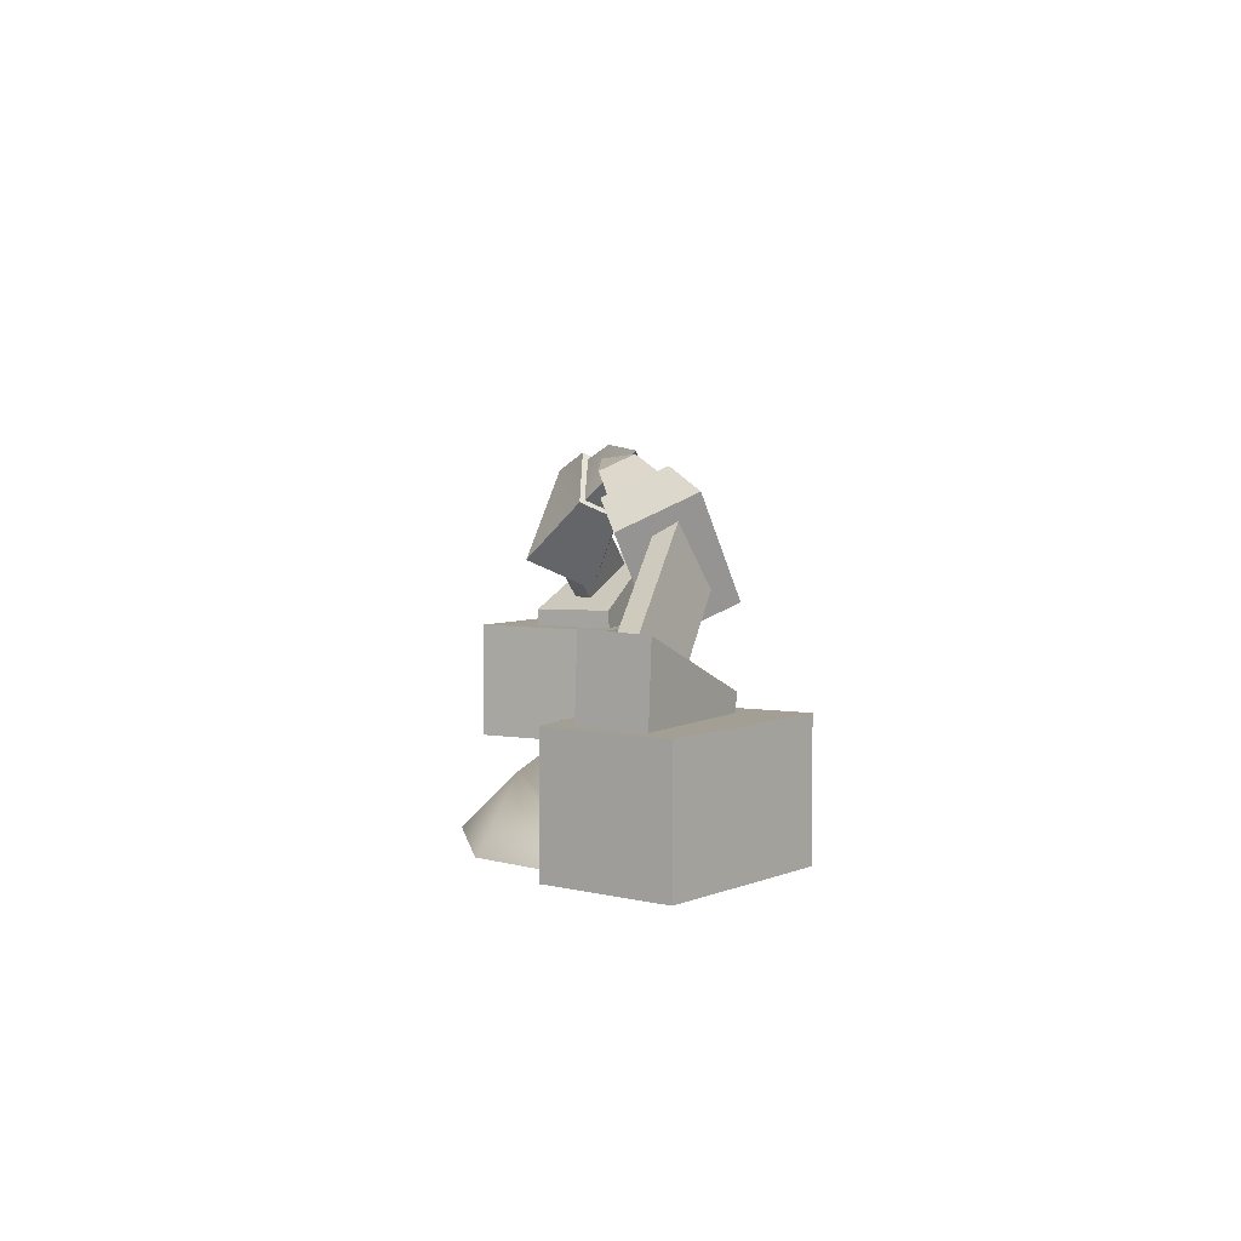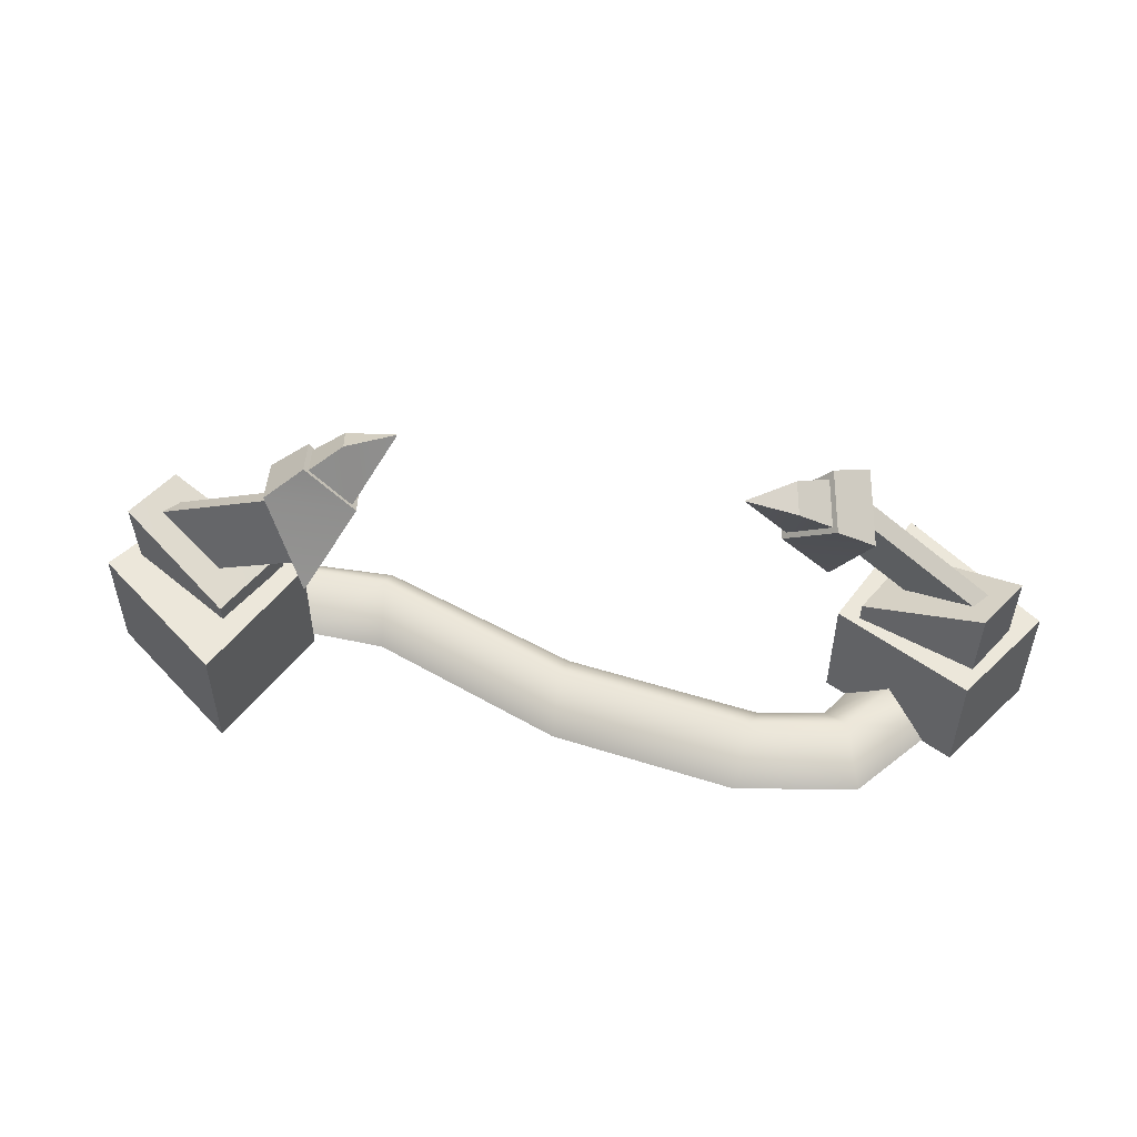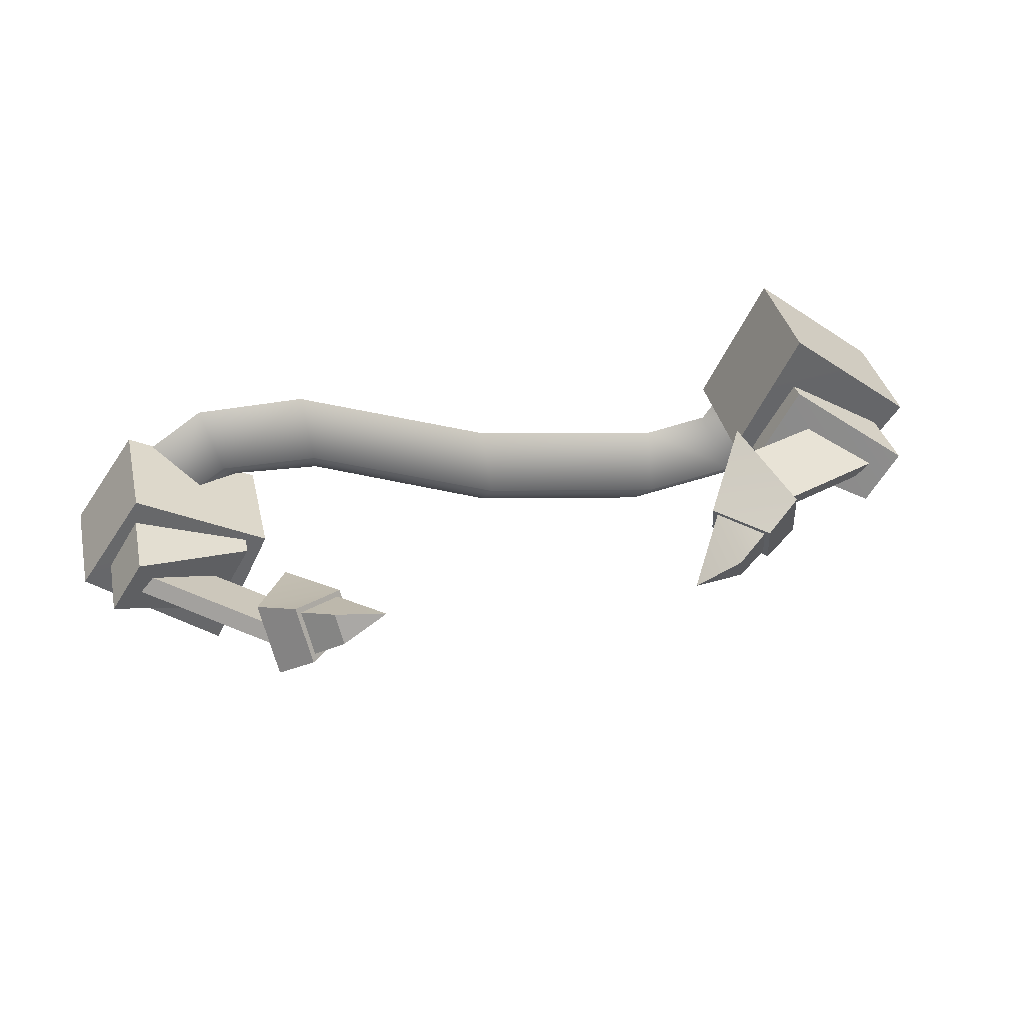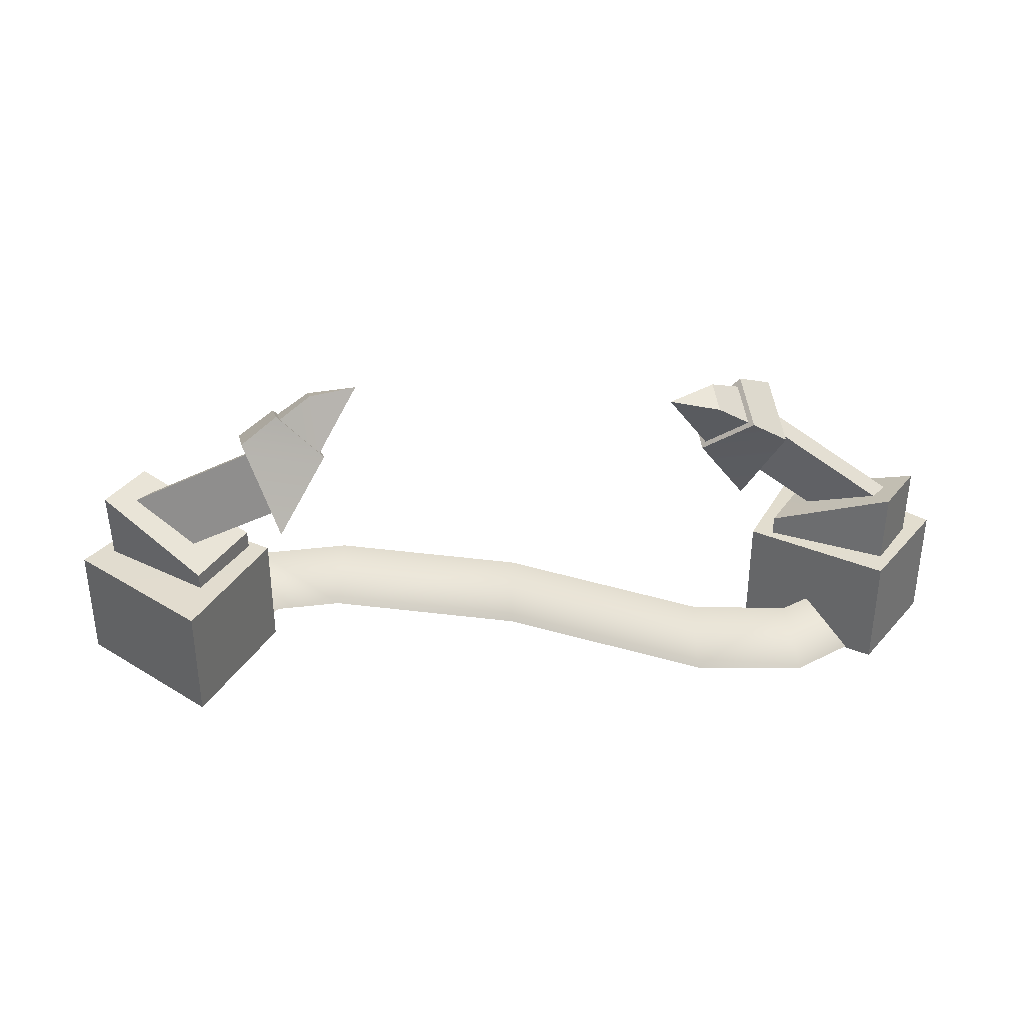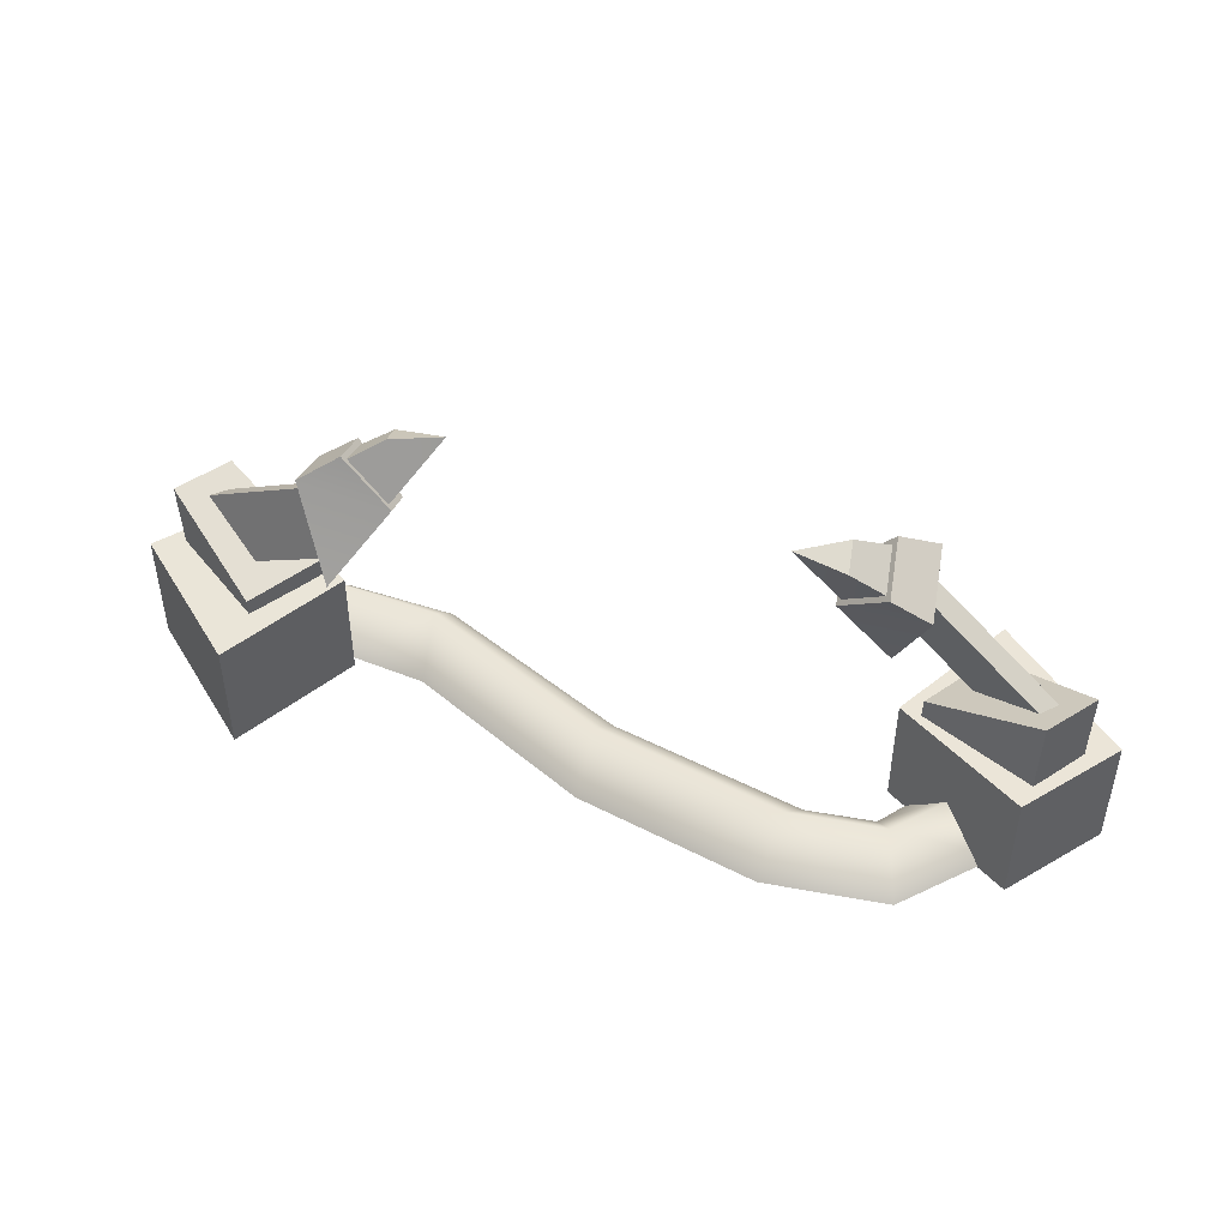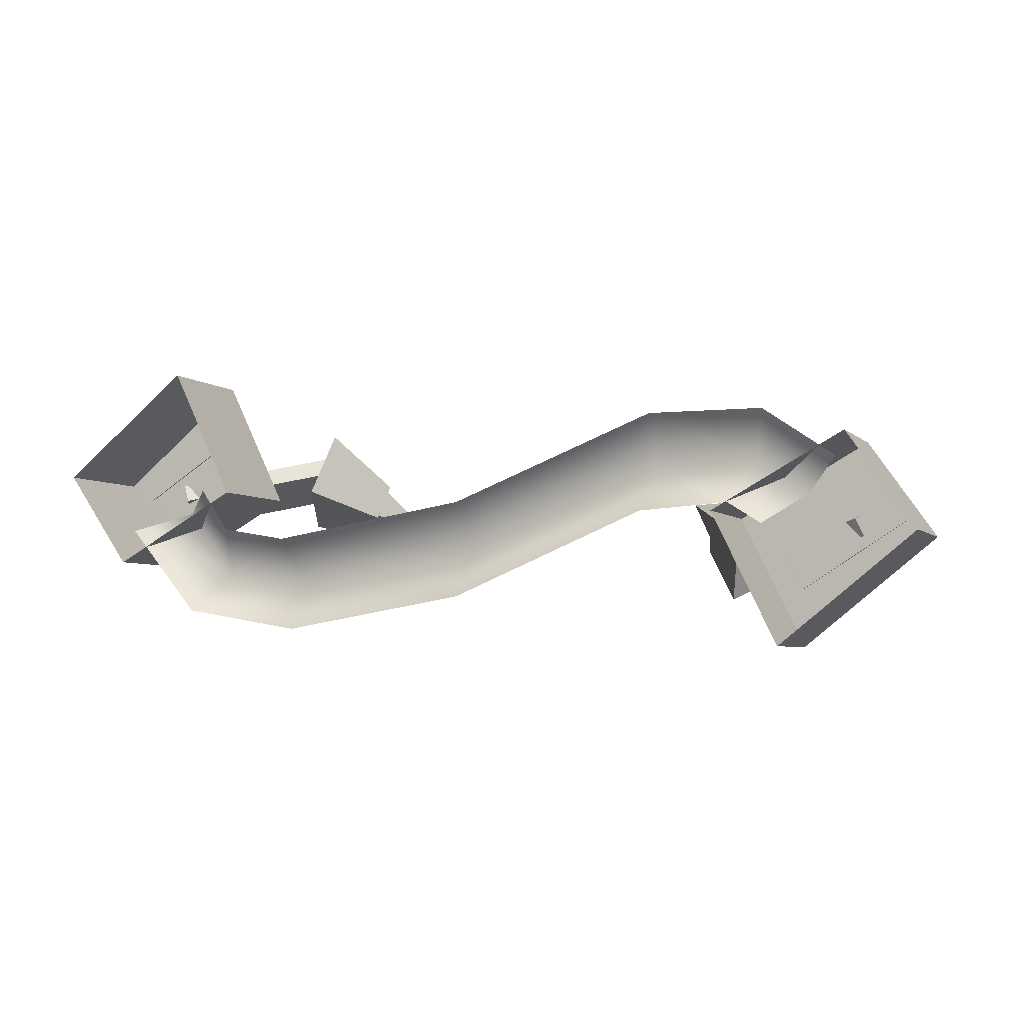
<metadata>
{"format":"obj","ext":"obj","renderer":"f3d","projection":"perspective","resolution":1024,"background":"white","views":[{"elev":5.6,"azim":90.6,"up":"+Z"},{"elev":51.2,"azim":9.6,"up":"+Z"},{"elev":38.4,"azim":-13.1,"up":"+Y"},{"elev":34.7,"azim":-179.6,"up":"+Z"},{"elev":45.5,"azim":21.4,"up":"+Z"},{"elev":-4.5,"azim":-158.0,"up":"+Y"}]}
</metadata>
<code>
v 0.987 0 -0.3802
v -1.02 0 -0.3802
v 0 -0.1416 -0.3802
v 0.5641 -0.2346 -0.3802
v -0.5807 0.09318 -0.3802
v -0.8711 0.1003 -0.3802
v 0.8383 -0.1884 -0.3802
v 0.8637 0.06003 -0.519
v -1.125 0.08934 -0.519
v 1.11 -0.06003 -0.519
v -0.9155 -0.08934 -0.519
v 0 -0.002845 -0.519
v 0 -0.2804 -0.519
v 0.5831 -0.09722 -0.519
v 0.5451 -0.3721 -0.519
v -0.5959 0.2311 -0.519
v -0.5656 -0.04474 -0.519
v -0.9217 0.2292 -0.519
v -0.8205 -0.02863 -0.519
v 0.7787 -0.06347 -0.519
v 0.8978 -0.3133 -0.519
v 0.8354 0.04278 -0.1834
v 1.161 -0.08374 -0.1847
v 0.8363 0.04444 -0.1304
v 1.164 -0.07733 0.02027
v 0.9576 0.2624 -0.1392
v 0.9568 0.2607 -0.1922
v 1.26 0.07641 0.01392
v 1.257 0.07001 -0.1911
v 0.9589 0.4278 -0.5247
v 0.9589 0.4278 -0.1859
v 1.343 0.1183 -0.5247
v 1.343 0.1183 -0.1859
v 1.15 -0.1585 -0.523
v 1.15 -0.1585 -0.1876
v 0.7742 0.0511 -0.1859
v 0.7742 0.0511 -0.5247
v 1.114 0.06067 -0.2059
v 1.191 -0.0157 -0.04711
v 0.6873 0.1662 0.05707
v 0.764 0.08982 0.2158
v 1.135 0.1113 -0.1918
v 0.7079 0.2168 0.07119
v 1.212 0.03496 -0.03298
v 0.7846 0.1405 0.23
v 0.477 -0.0395 0.3533
v 0.6004 0.02632 0.1673
v 0.6256 -0.04405 0.3287
v 0.7243 -0.01706 0.2641
v 0.6081 0.03987 0.3677
v 0.5821 0.1108 0.2075
v 0.6984 0.1051 0.321
v 0.7998 0.1875 0.2885
v 0.7013 0.117 0.343
v 0.8399 -0.005707 0.199
v 0.7334 -0.03796 0.2712
v 0.6896 0.2821 0.03126
v 0.7294 0.09097 -0.05725
v 0.5882 0.01468 0.155
v 0.5658 0.1224 0.2049
v -1.164 0.07733 0.02027
v -0.8363 -0.04444 -0.1304
v -1.26 -0.07641 0.01392
v -0.9576 -0.2624 -0.1392
v -0.8354 -0.04278 -0.1834
v -1.161 0.08374 -0.1847
v -0.9568 -0.2607 -0.1922
v -1.257 -0.07001 -0.1911
v -1.343 -0.1183 -0.1859
v -0.9589 -0.4278 -0.1859
v -1.343 -0.1183 -0.5247
v -0.9589 -0.4278 -0.5247
v -1.15 0.1585 -0.1876
v -1.15 0.1585 -0.523
v -0.7742 -0.0511 -0.5247
v -0.7742 -0.0511 -0.1859
v -1.191 0.0157 -0.04711
v -1.114 -0.06067 -0.2059
v -0.764 -0.08982 0.2158
v -0.6873 -0.1662 0.05707
v -1.212 -0.03496 -0.03298
v -1.135 -0.1113 -0.1918
v -0.7846 -0.1405 0.23
v -0.7079 -0.2168 0.07119
v -0.477 0.0395 0.3533
v -0.6256 0.04405 0.3287
v -0.6081 -0.03987 0.3677
v -0.6004 -0.02632 0.1673
v -0.7243 0.01706 0.2641
v -0.6984 -0.1051 0.321
v -0.5821 -0.1108 0.2075
v -0.7334 0.03796 0.2712
v -0.7013 -0.117 0.343
v -0.8399 0.005707 0.199
v -0.7998 -0.1875 0.2885
v -0.7294 -0.09097 -0.05725
v -0.5882 -0.01468 0.155
v -0.6896 -0.2821 0.03126
v -0.5658 -0.1224 0.2049
g teslaBlock_base
f 8 20 1
f 1 20 7
f 2 11 6
f 6 11 19
f 13 3 17
f 17 3 5
f 3 13 4
f 4 13 15
f 7 4 21
f 21 4 15
f 17 5 19
f 19 5 6
f 1 7 10
f 10 7 21
f 6 18 2
f 2 18 9
f 12 3 14
f 14 3 4
f 4 7 14
f 14 7 20
f 16 5 12
f 12 5 3
f 5 16 6
f 6 16 18
f 22 23 24
f 24 23 25
f 26 27 24
f 24 27 22
f 24 25 26
f 26 25 28
f 27 26 29
f 29 26 28
f 29 28 23
f 23 28 25
f 30 31 32
f 32 31 33
f 32 33 34
f 34 33 35
f 36 37 35
f 35 37 34
f 31 30 36
f 36 30 37
f 31 36 33
f 33 36 35
f 38 39 40
f 40 39 41
f 42 43 44
f 44 43 45
f 43 42 40
f 40 42 38
f 45 41 44
f 44 41 39
f 46 47 48
f 48 47 49
f 46 50 51
f 51 50 52
f 46 51 47
f 50 46 48
f 52 50 49
f 49 50 48
f 53 54 55
f 55 54 56
f 53 55 57
f 57 55 58
f 58 55 59
f 59 55 56
f 54 53 60
f 60 53 57
f 57 58 60
f 60 58 59
f 59 56 60
f 60 56 54
f 65 66 62
f 62 66 61
f 64 67 62
f 62 67 65
f 62 61 64
f 64 61 63
f 67 64 68
f 68 64 63
f 68 63 66
f 66 63 61
f 72 70 71
f 71 70 69
f 71 69 74
f 74 69 73
f 76 75 73
f 73 75 74
f 70 72 76
f 76 72 75
f 70 76 69
f 69 76 73
f 78 77 80
f 80 77 79
f 82 84 81
f 81 84 83
f 84 82 80
f 80 82 78
f 83 79 81
f 81 79 77
f 85 88 86
f 86 88 89
f 85 87 91
f 91 87 90
f 85 91 88
f 87 85 86
f 90 87 89
f 89 87 86
f 95 93 94
f 94 93 92
f 95 94 98
f 98 94 96
f 96 94 97
f 97 94 92
f 93 95 99
f 99 95 98
f 98 96 99
f 99 96 97
f 97 92 99
f 99 92 93

</code>
